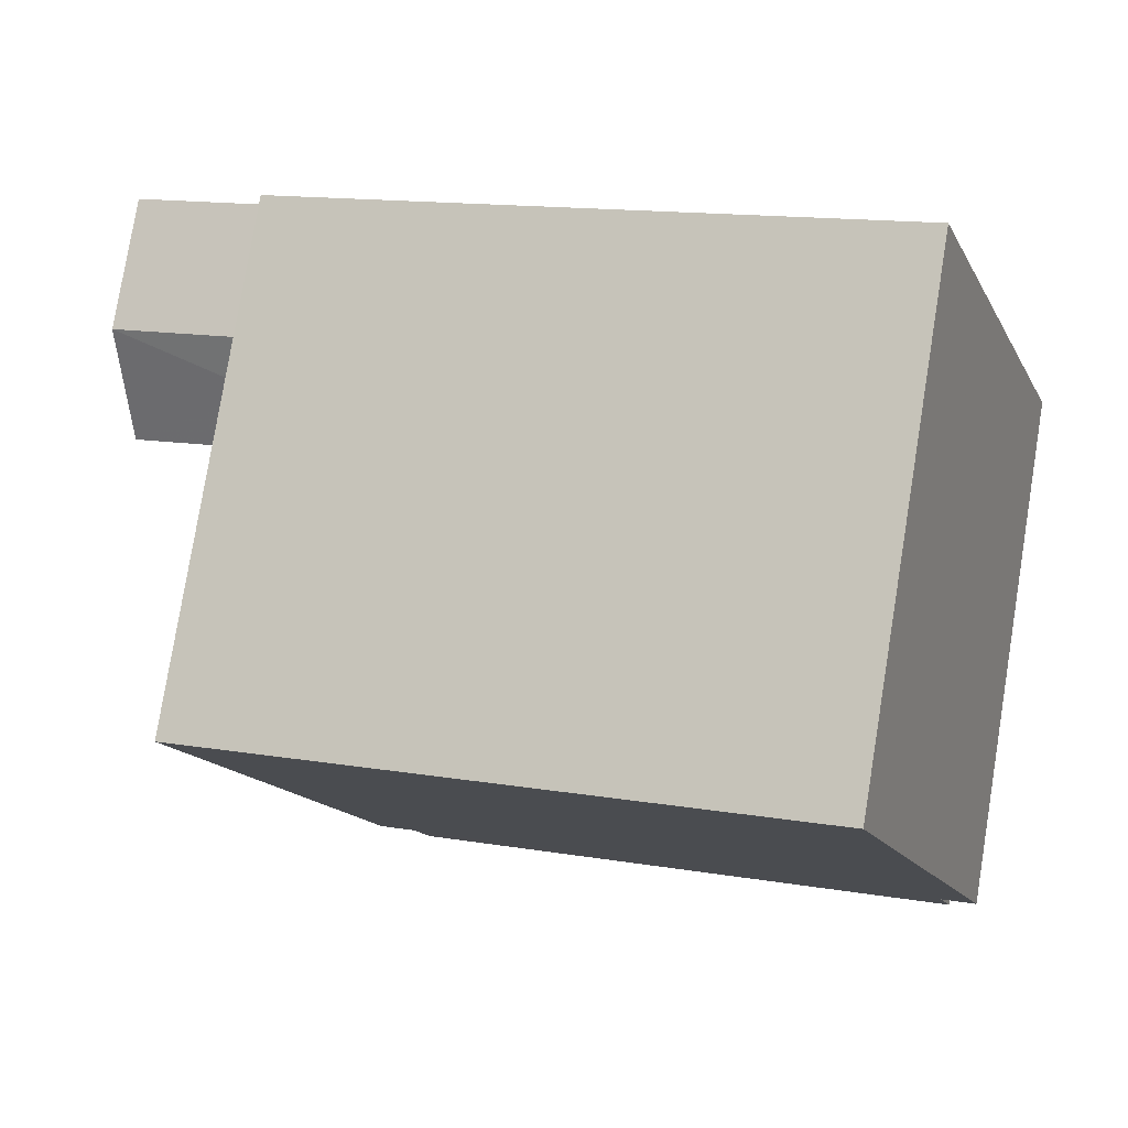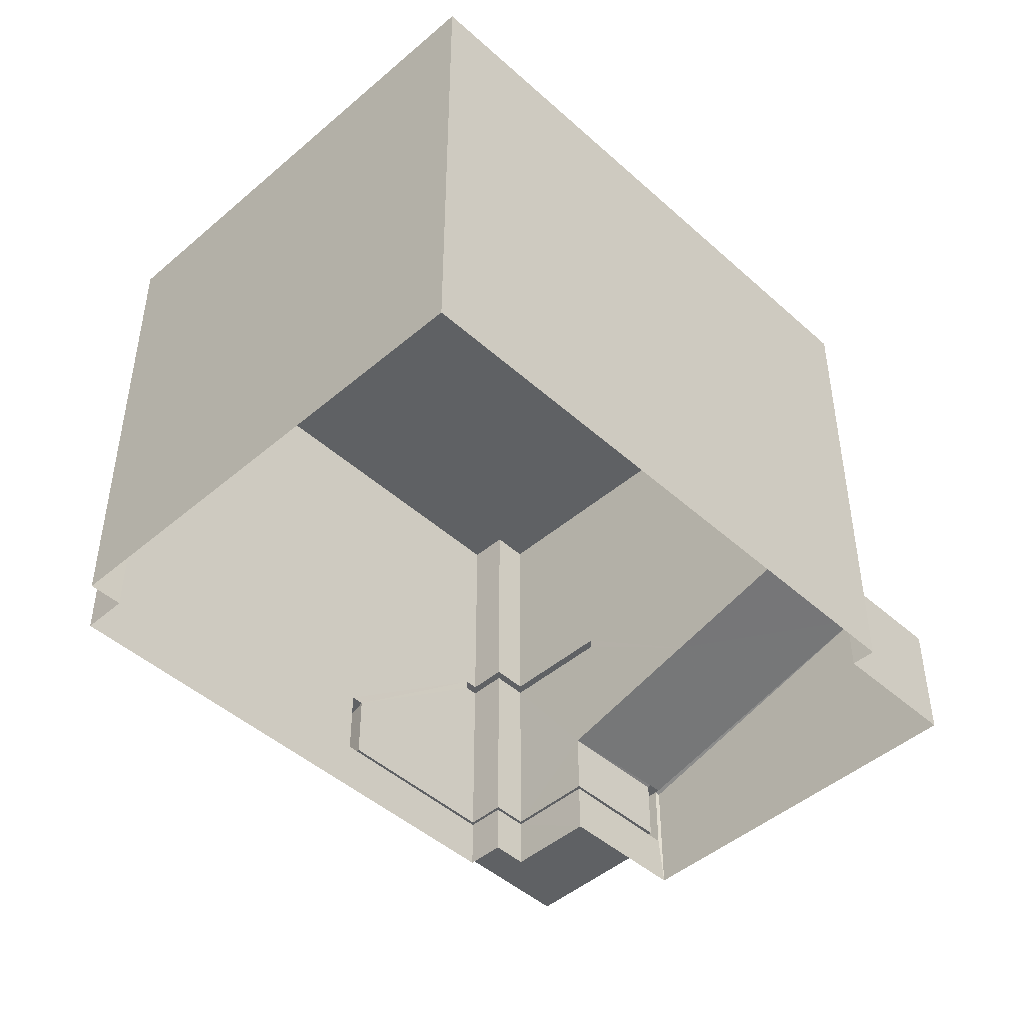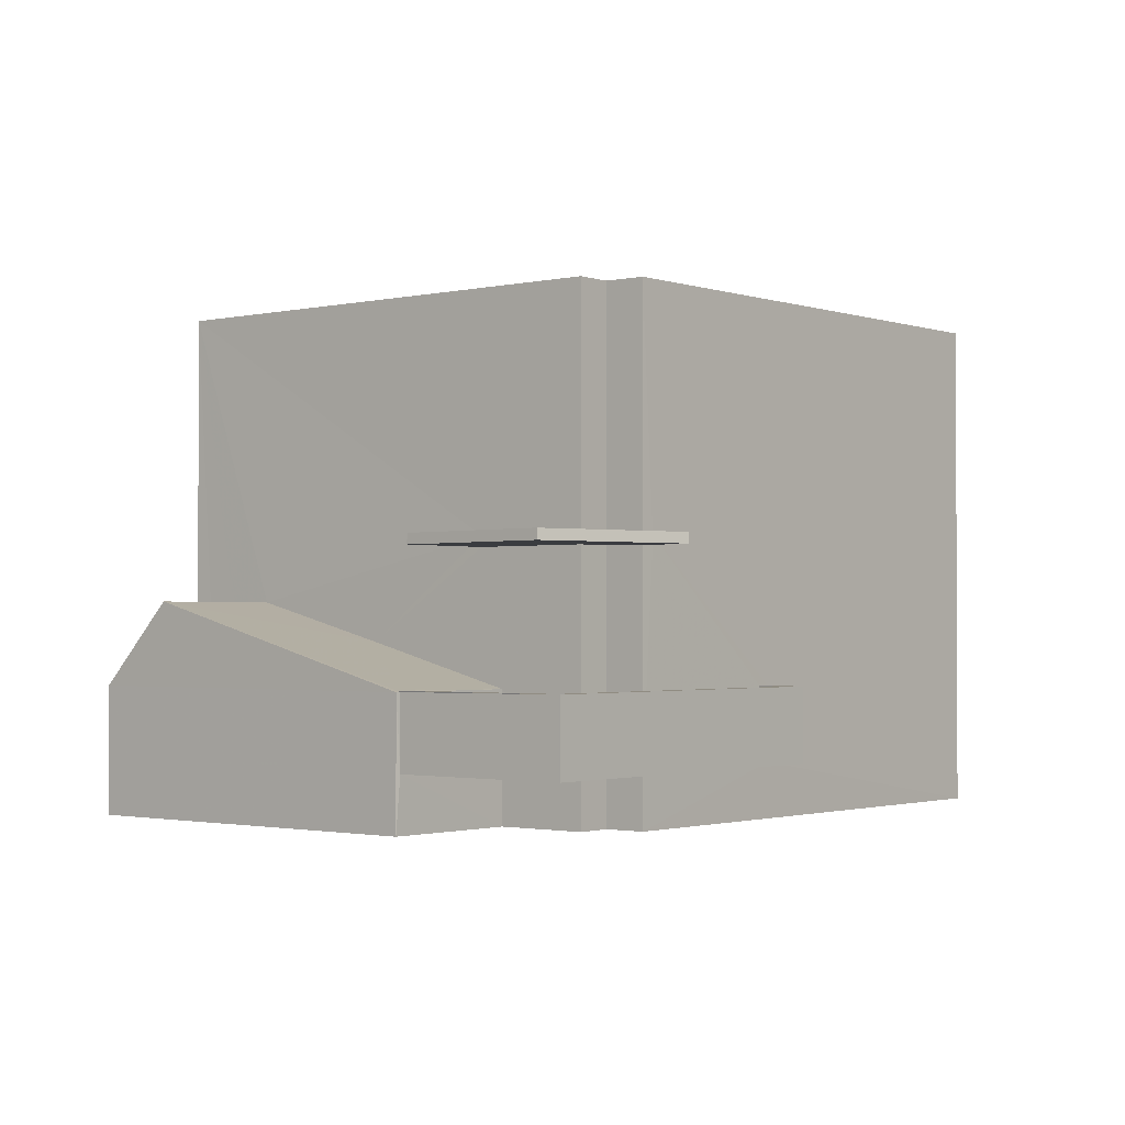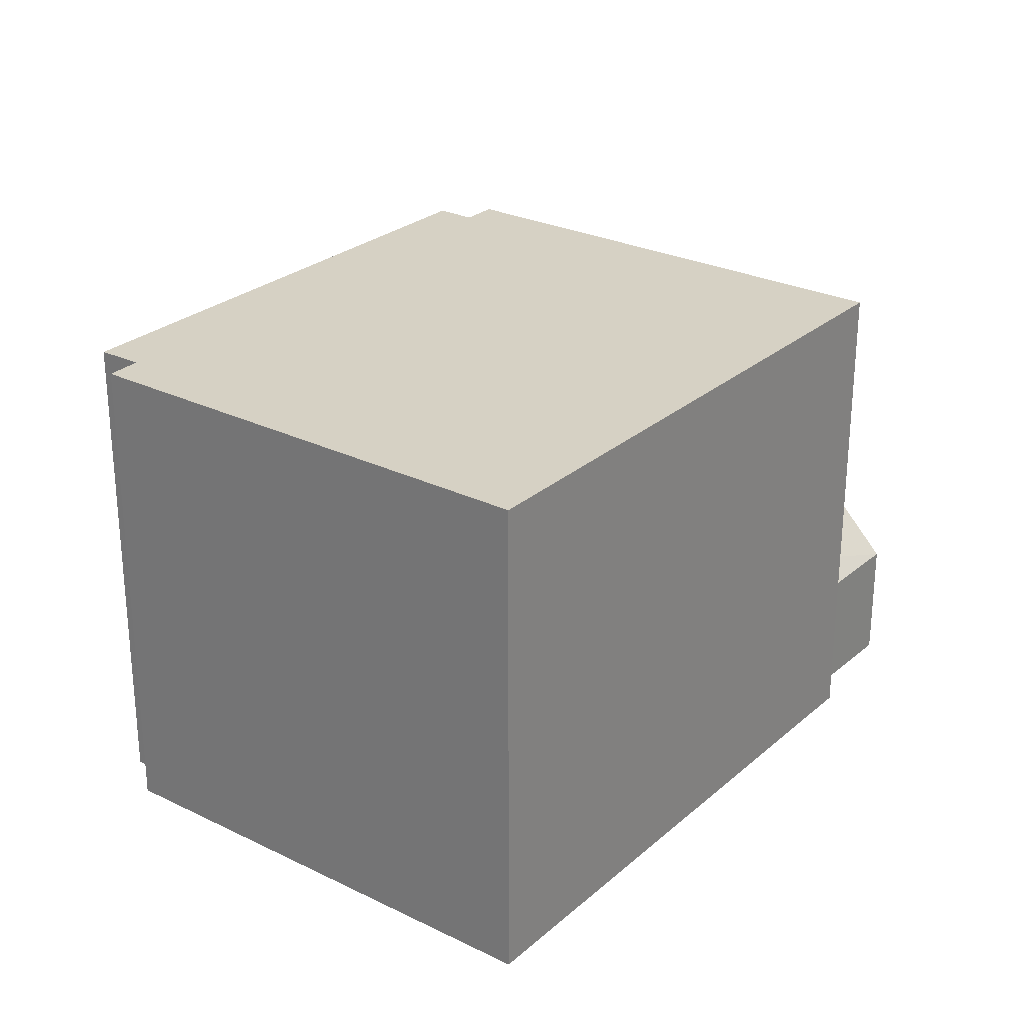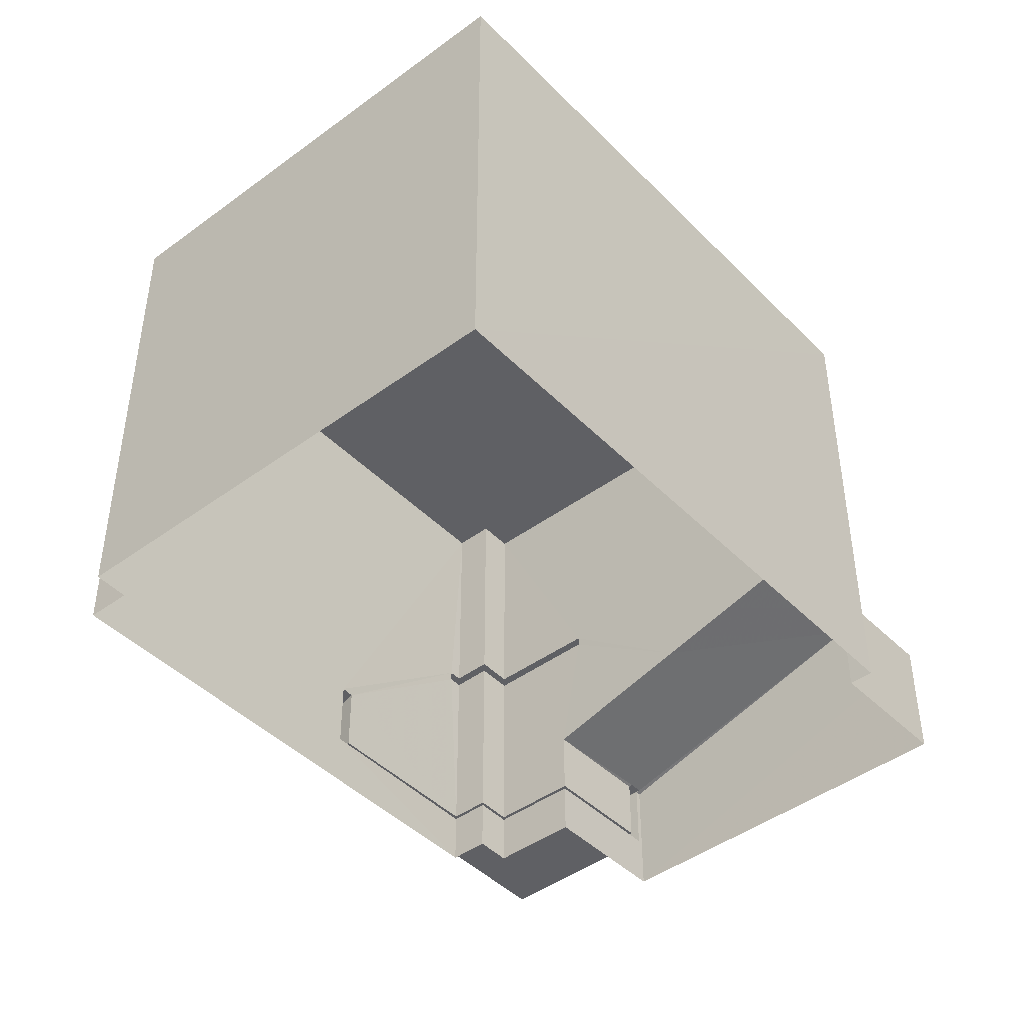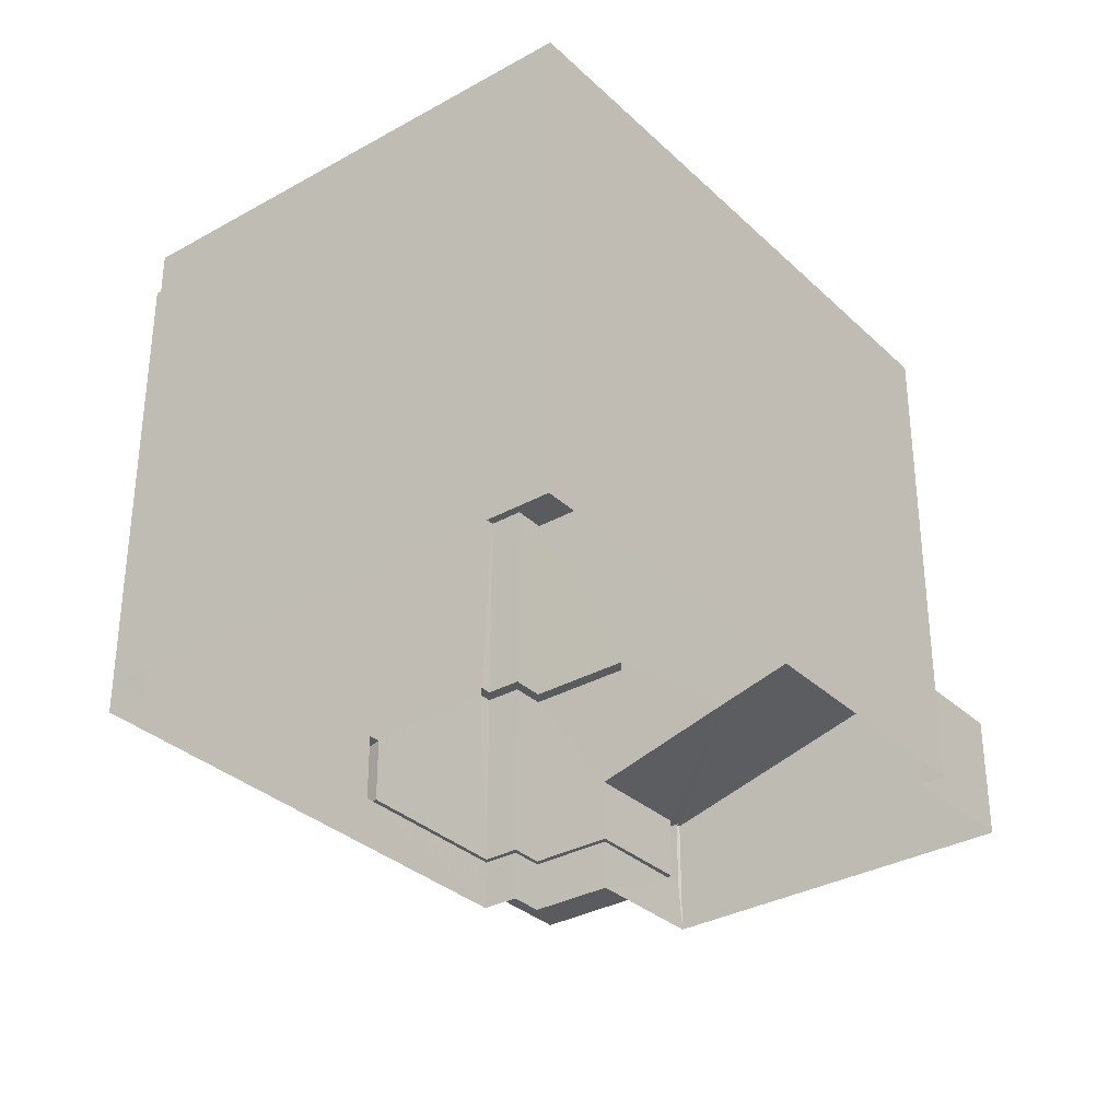
<metadata>
{"format":"obj","ext":"obj","renderer":"f3d","projection":"perspective","resolution":1024,"background":"white","views":[{"elev":78.8,"azim":9.2,"up":"+Y"},{"elev":-46.2,"azim":153.2,"up":"+Z"},{"elev":-1.5,"azim":-31.6,"up":"+Z"},{"elev":26.8,"azim":146.2,"up":"+Z"},{"elev":-44.3,"azim":149.6,"up":"+Z"},{"elev":-32.6,"azim":146.8,"up":"+Z"}]}
</metadata>
<code>
v -8.842e+04 -1.003e+05 2.439
v -8.842e+04 -1.003e+05 2.439
v -8.841e+04 -1.003e+05 2.439
v -8.84e+04 -1.003e+05 2.44
v -8.841e+04 -1.003e+05 2.44
v -8.842e+04 -1.003e+05 2.439
v -8.842e+04 -1.004e+05 2.44
v -8.841e+04 -1.004e+05 2.441
v -8.841e+04 -1.004e+05 2.441
v -8.84e+04 -1.003e+05 2.441
v -8.841e+04 -1.004e+05 2.441
v -8.841e+04 -1.003e+05 2.44
v -8.841e+04 -1.004e+05 3.223
v -8.841e+04 -1.004e+05 3.223
v -8.842e+04 -1.004e+05 3.223
v -8.841e+04 -1.003e+05 3.222
v -8.841e+04 -1.004e+05 3.223
v -8.841e+04 -1.004e+05 3.223
v -8.841e+04 -1.004e+05 3.223
v -8.841e+04 -1.004e+05 3.223
v -8.841e+04 -1.003e+05 6.147
v -8.841e+04 -1.004e+05 6.148
v -8.841e+04 -1.003e+05 6.147
v -8.841e+04 -1.004e+05 6.148
v -8.841e+04 -1.004e+05 6.148
v -8.841e+04 -1.004e+05 6.148
v -8.841e+04 -1.004e+05 6.148
v -8.841e+04 -1.004e+05 6.148
v -8.841e+04 -1.004e+05 3.273
v -8.841e+04 -1.004e+05 3.273
v -8.841e+04 -1.004e+05 3.273
v -8.841e+04 -1.004e+05 3.273
v -8.841e+04 -1.004e+05 3.273
v -8.842e+04 -1.004e+05 3.273
v -8.841e+04 -1.003e+05 3.272
v -8.841e+04 -1.004e+05 3.273
v -8.842e+04 -1.004e+05 4.273
v -8.841e+04 -1.004e+05 4.273
v -8.842e+04 -1.004e+05 4.273
v -8.841e+04 -1.004e+05 4.273
v -8.841e+04 -1.004e+05 4.273
v -8.841e+04 -1.004e+05 4.273
v -8.841e+04 -1.004e+05 4.273
v -8.841e+04 -1.004e+05 4.273
v -8.842e+04 -1.004e+05 4.258
v -8.842e+04 -1.004e+05 4.258
v -8.842e+04 -1.003e+05 5.432
v -8.842e+04 -1.004e+05 4.258
v -8.841e+04 -1.003e+05 4.257
v -8.841e+04 -1.003e+05 4.872
v -8.841e+04 -1.003e+05 5.432
v -8.842e+04 -1.003e+05 4.81
v -8.842e+04 -1.003e+05 4.256
v -8.842e+04 -1.003e+05 4.256
v -8.841e+04 -1.003e+05 9.623
v -8.841e+04 -1.003e+05 9.621
v -8.842e+04 -1.003e+05 9.621
v -8.841e+04 -1.004e+05 9.623
v -8.841e+04 -1.004e+05 9.623
v -8.84e+04 -1.003e+05 9.623
v -8.841e+04 -1.004e+05 9.623
v -8.84e+04 -1.003e+05 9.623
v -8.841e+04 -1.004e+05 6.298
v -8.841e+04 -1.004e+05 6.298
v -8.841e+04 -1.004e+05 6.298
v -8.841e+04 -1.004e+05 6.298
v -8.841e+04 -1.004e+05 6.298
v -8.841e+04 -1.003e+05 6.297
v -8.841e+04 -1.003e+05 6.297
v -8.841e+04 -1.004e+05 6.298
f 1 2 3
f 3 4 5
f 6 1 7
f 8 9 10
f 9 5 10
f 11 12 9
f 7 1 12
f 12 1 3
f 12 3 5
f 12 5 9
f 13 14 15
f 15 16 13
f 17 14 18
f 19 17 18
f 20 18 13
f 18 14 13
f 21 22 23
f 24 25 26
f 27 26 22
f 23 22 28
f 26 25 28
f 22 26 28
f 29 30 31
f 29 31 32
f 33 34 32
f 33 35 34
f 31 36 33
f 31 33 32
f 37 38 39
f 40 41 42
f 40 43 41
f 44 38 37
f 43 38 44
f 43 40 38
f 37 45 46
f 45 37 47
f 48 49 39
f 50 47 37
f 49 50 39
f 50 37 39
f 50 51 47
f 52 53 54
f 52 54 47
f 51 52 47
f 55 56 57
f 57 58 59
f 55 60 56
f 61 62 59
f 62 55 59
f 59 55 57
f 63 64 65
f 63 65 66
f 66 67 68
f 68 67 69
f 65 70 67
f 66 65 67
f 42 29 40
f 42 30 29
f 38 40 29
f 32 38 29
f 34 48 32
f 32 48 38
f 48 39 38
f 41 43 17
f 19 41 17
f 17 43 44
f 14 17 44
f 44 46 14
f 14 46 15
f 37 46 44
f 45 47 54
f 12 16 15
f 12 15 7
f 15 45 7
f 15 46 45
f 7 54 6
f 7 45 54
f 53 1 6
f 54 53 6
f 48 35 49
f 48 34 35
f 8 10 19
f 18 8 19
f 10 62 41
f 30 42 31
f 61 65 64
f 62 61 41
f 24 26 31
f 19 10 41
f 42 41 64
f 24 42 64
f 31 42 24
f 61 64 41
f 56 4 3
f 56 60 4
f 60 5 4
f 60 55 5
f 62 10 5
f 55 62 5
f 20 9 8
f 18 20 8
f 20 11 9
f 20 13 11
f 12 11 13
f 16 12 13
f 2 1 53
f 53 57 2
f 58 57 69
f 33 49 35
f 22 49 33
f 58 69 67
f 21 50 49
f 21 49 22
f 52 57 53
f 51 57 52
f 50 69 51
f 69 50 21
f 57 51 69
f 57 3 2
f 57 56 3
f 27 31 26
f 27 36 31
f 65 61 59
f 70 65 59
f 33 36 27
f 22 33 27
f 67 59 58
f 67 70 59
f 24 63 25
f 24 64 63
f 25 66 28
f 25 63 66
f 28 68 23
f 28 66 68
f 21 23 68
f 69 21 68

</code>
